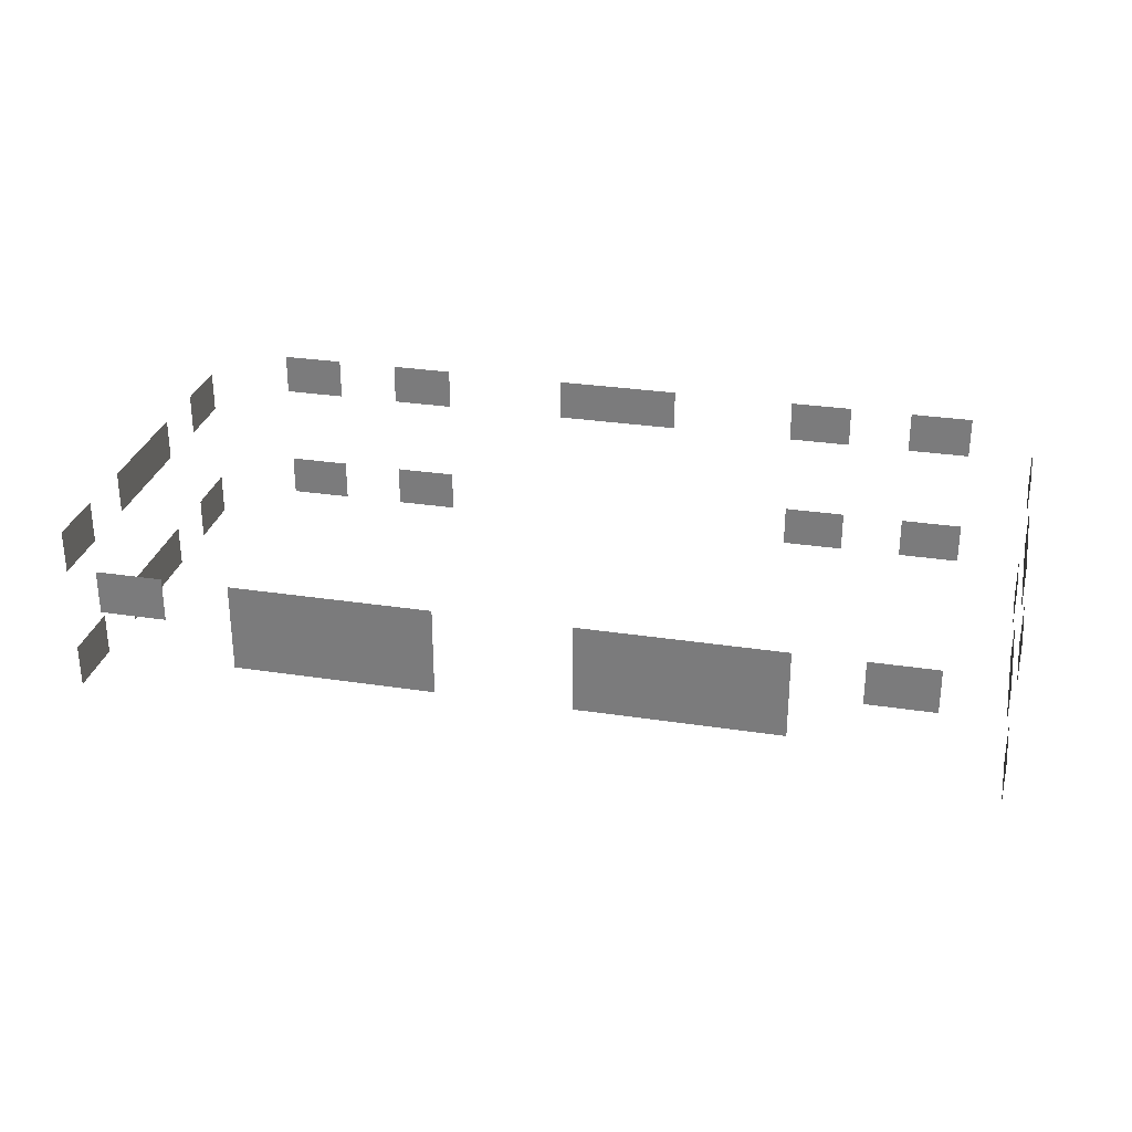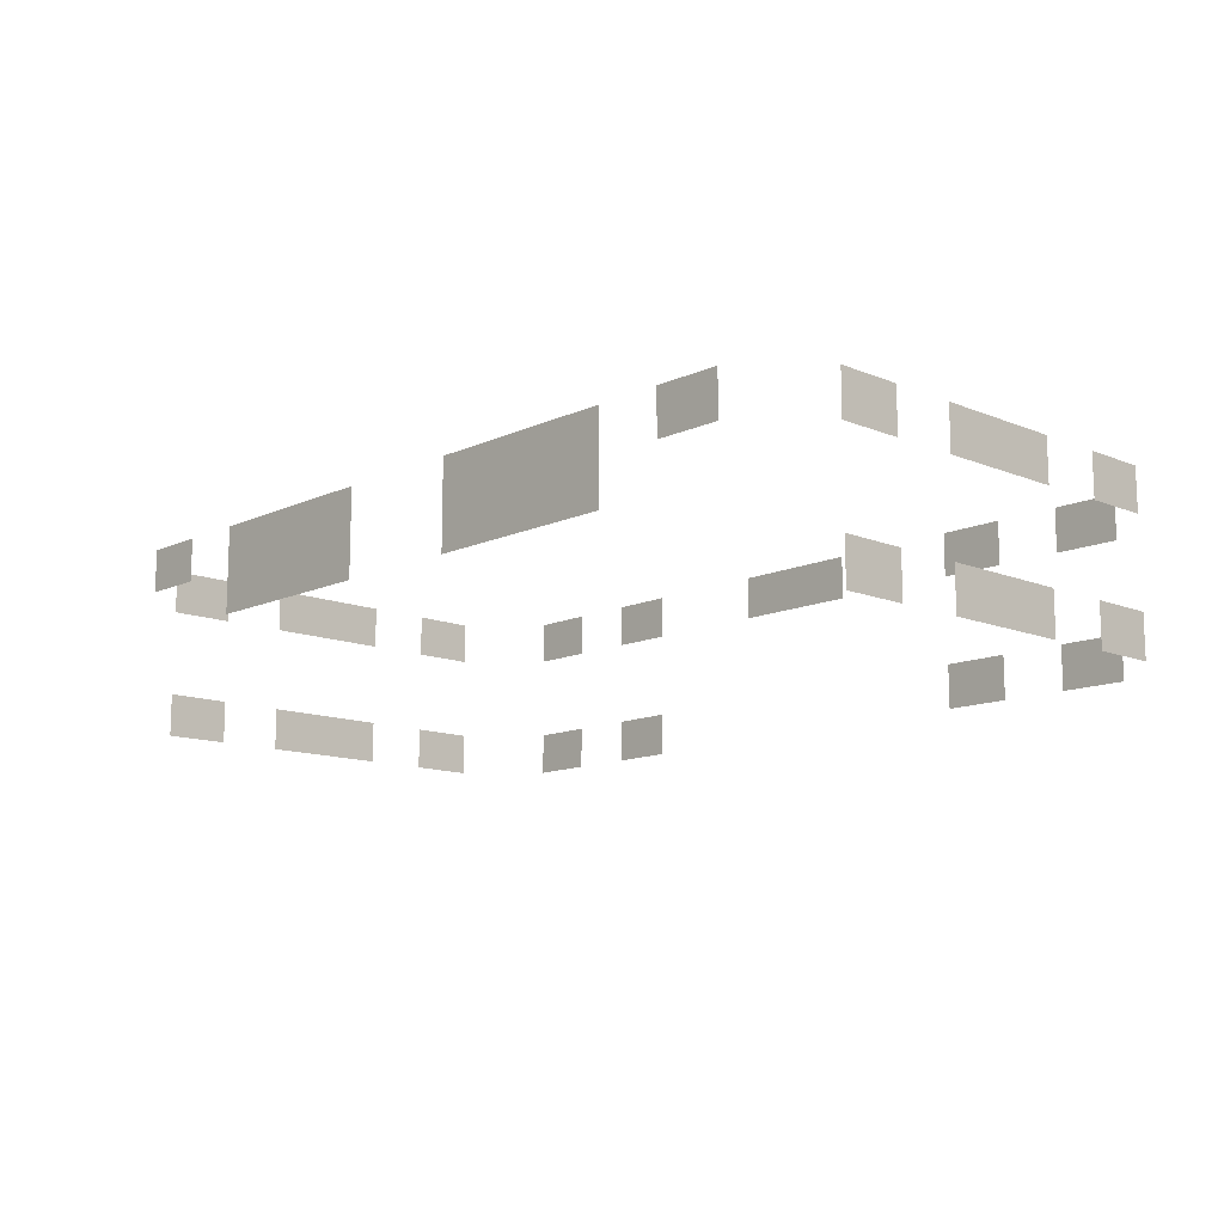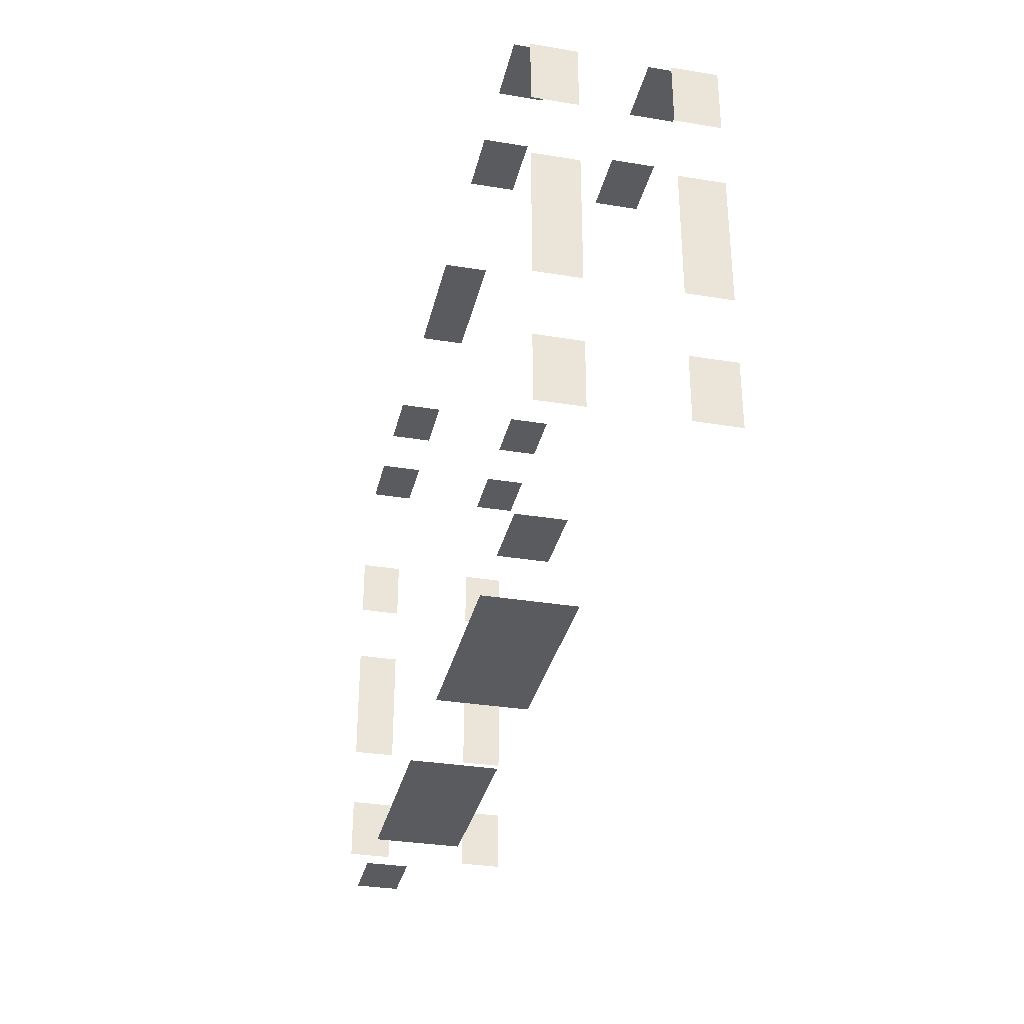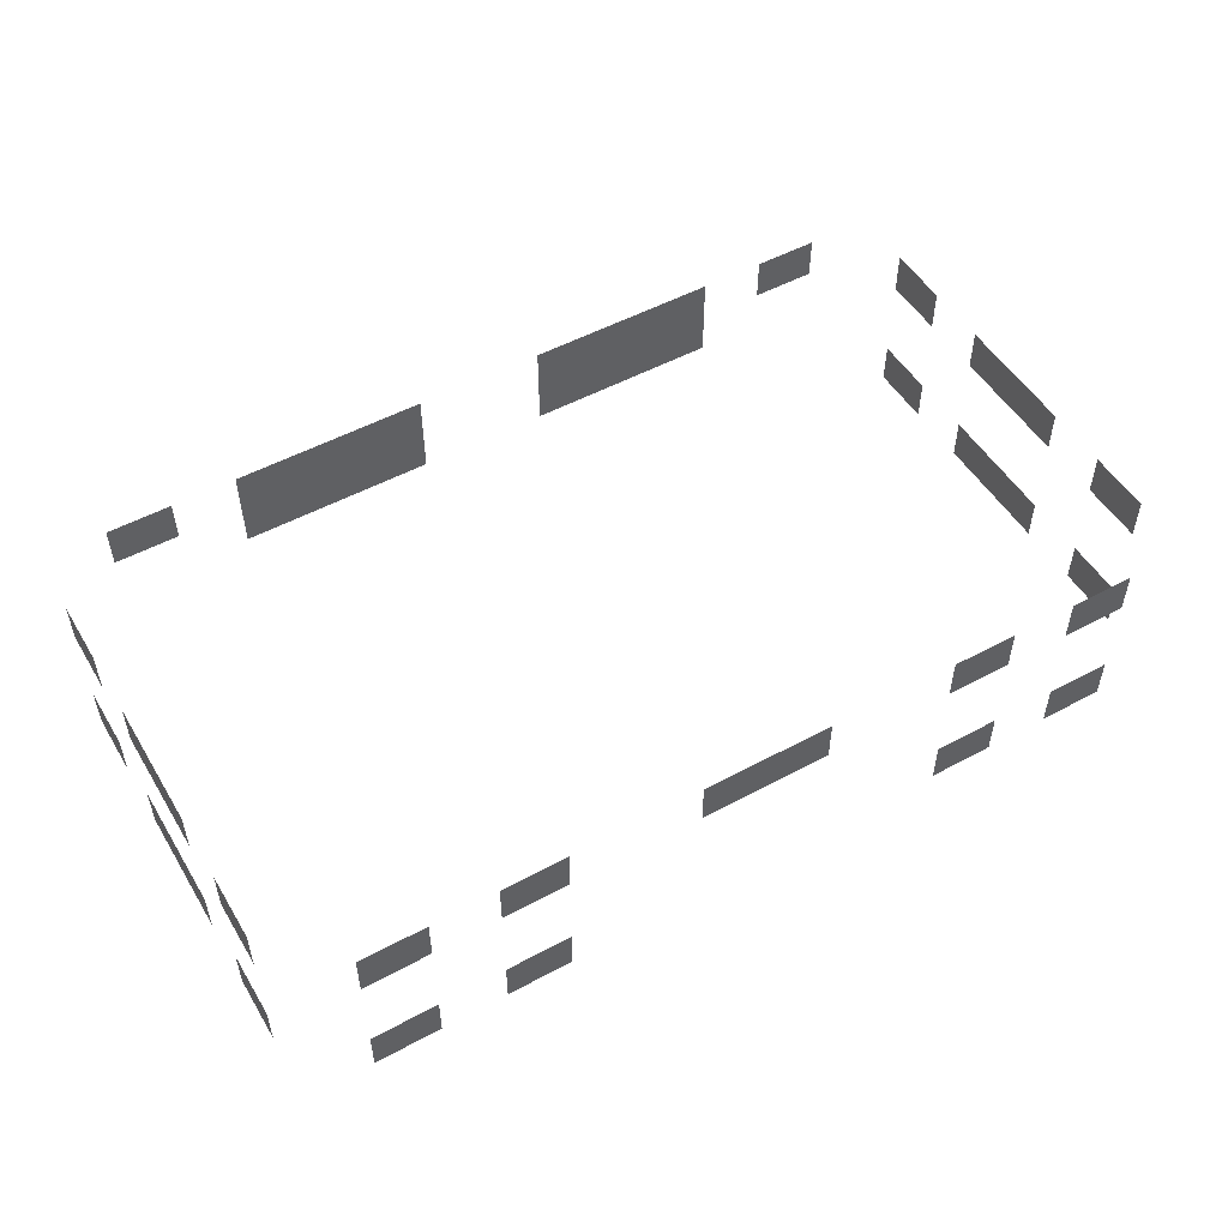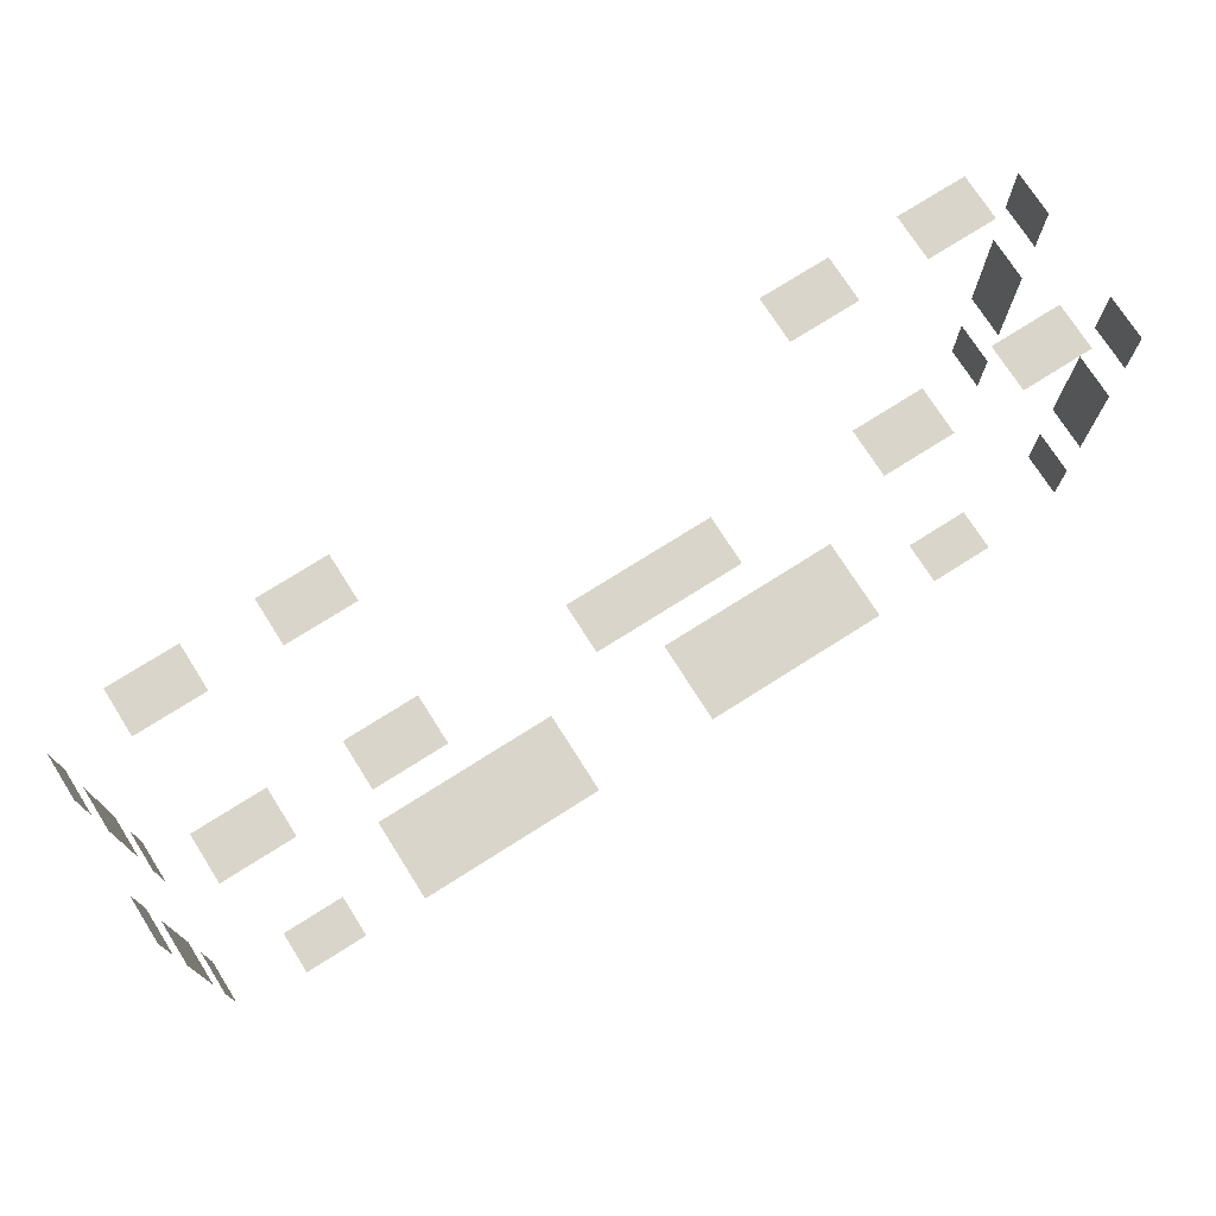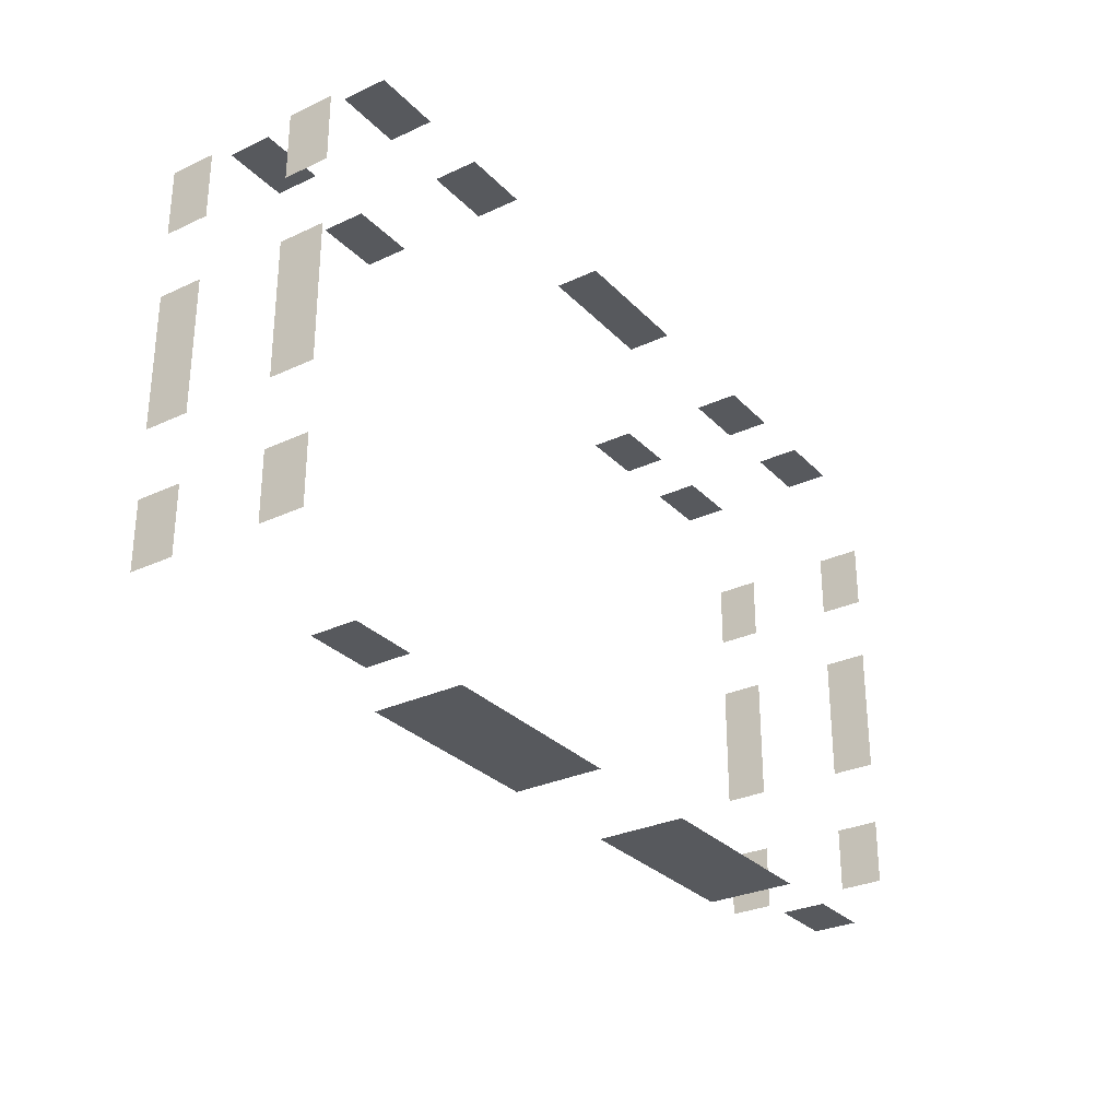
<metadata>
{"format":"obj","ext":"obj","renderer":"f3d","projection":"perspective","resolution":1024,"background":"white","views":[{"elev":29.1,"azim":-167.2,"up":"+Y"},{"elev":-12.5,"azim":-133.4,"up":"+Y"},{"elev":-32.9,"azim":-102.8,"up":"+Z"},{"elev":51.6,"azim":-30.4,"up":"+Y"},{"elev":74.2,"azim":147.6,"up":"+Z"},{"elev":-29.4,"azim":124.5,"up":"+Z"}]}
</metadata>
<code>
o windows1
v -2 0.6667 2
v -2 0.3333 2
v -1.5 0.3333 2
v -1.5 0.6667 2
v -3 0.6667 2
v -3 0.3333 2
v -2.5 0.3333 2
v -2.5 0.6667 2
v -3 1.667 2
v -3 1.333 2
v -2.5 1.333 2
v -2.5 1.667 2
v -2 1.667 2
v -2 1.333 2
v -1.5 1.333 2
v -1.5 1.667 2
v -0.5 1.667 2
v -0.5 1.333 2
v 0 1.333 2
v 0 1.667 2
v 0.5 1.333 2
v 0.5 1.667 2
v 1.5 1.667 2
v 1.5 1.333 2
v 2 1.333 2
v 2 1.667 2
v 2.5 1.667 2
v 2.5 1.333 2
v 3 1.333 2
v 3 1.667 2
v 1.5 0.6667 2
v 1.5 0.3333 2
v 2 0.3333 2
v 2 0.6667 2
v 2.5 0.6667 2
v 2.5 0.3333 2
v 3 0.3333 2
v 3 0.6667 2
v -3.5 1.667 -1.5
v -3.5 1.333 -1.5
v -3.5 1.333 -1
v -3.5 1.667 -1
v -3.5 1.667 1
v -3.5 1.333 1
v -3.5 1.333 1.5
v -3.5 1.667 1.5
v -3.5 1.667 -0.5
v -3.5 1.333 -0.5
v -3.5 1.333 0
v -3.5 1.667 0
v -3.5 1.333 0.5
v -3.5 1.667 0.5
v -3.5 0.6667 -1.5
v -3.5 0.3333 -1.5
v -3.5 0.3333 -1
v -3.5 0.6667 -1
v -3.5 0.6667 -0.5
v -3.5 0.3333 -0.5
v -3.5 0.3333 0
v -3.5 0.6667 0
v -3.5 0.3333 0.5
v -3.5 0.6667 0.5
v -3.5 0.6667 1
v -3.5 0.3333 1
v -3.5 0.3333 1.5
v -3.5 0.6667 1.5
v 3.5 1.667 1.5
v 3.5 1.333 1.5
v 3.5 1.333 1
v 3.5 1.667 1
v 3.5 1.667 -1
v 3.5 1.333 -1
v 3.5 1.333 -1.5
v 3.5 1.667 -1.5
v 3.5 1.667 0
v 3.5 1.333 0
v 3.5 1.333 -0.5
v 3.5 1.667 -0.5
v 3.5 1.667 0.5
v 3.5 1.333 0.5
v 3.5 0.6667 0.5
v 3.5 0.3333 0.5
v 3.5 0.3333 0
v 3.5 0.6667 0
v 3.5 0.3333 -0.5
v 3.5 0.6667 -0.5
v 3.5 0.6667 1.5
v 3.5 0.3333 1.5
v 3.5 0.3333 1
v 3.5 0.6667 1
v 3.5 0.6667 -1
v 3.5 0.3333 -1
v 3.5 0.3333 -1.5
v 3.5 0.6667 -1.5
v -0.5 1.333 -2
v -0.5 1 -2
v -1 1 -2
v -1 1.333 -2
v -0.5 1.667 -2
v -1 1.667 -2
v -1.5 1.333 -2
v -1.5 1.667 -2
v -1.5 1 -2
v -2 1 -2
v -2 1.333 -2
v -2 1.667 -2
v 1 1.667 -2
v 1 1.333 -2
v 0.5 1.333 -2
v 0.5 1.667 -2
v 1 1 -2
v 0.5 1 -2
v 1.5 1.333 -2
v 1.5 1 -2
v 1.5 1.667 -2
v 2 1.667 -2
v 2 1.333 -2
v 2 1 -2
v 3 1.667 -2
v 3 1.333 -2
v 2.5 1.333 -2
v 2.5 1.667 -2
v -2.5 1.667 -2
v -2.5 1.333 -2
v -3 1.333 -2
v -3 1.667 -2
f 4 3 2 1
f 8 7 6 5
f 12 11 10 9
f 16 15 14 13
f 20 19 18 17
f 22 21 19 20
f 26 25 24 23
f 30 29 28 27
f 34 33 32 31
f 38 37 36 35
f 42 41 40 39
f 46 45 44 43
f 50 49 48 47
f 52 51 49 50
f 56 55 54 53
f 60 59 58 57
f 62 61 59 60
f 66 65 64 63
f 70 69 68 67
f 74 73 72 71
f 78 77 76 75
f 75 76 80 79
f 84 83 82 81
f 86 85 83 84
f 90 89 88 87
f 94 93 92 91
f 98 97 96 95
f 100 98 95 99
f 102 101 98 100
f 101 103 97 98
f 105 104 103 101
f 106 105 101 102
f 110 109 108 107
f 109 112 111 108
f 108 111 114 113
f 107 108 113 115
f 115 113 117 116
f 113 114 118 117
f 122 121 120 119
f 126 125 124 123
o windows
v -2 0.6667 2
v -2 0.3333 2
v -1.5 0.3333 2
v -1.5 0.6667 2
v -3 0.6667 2
v -3 0.3333 2
v -2.5 0.3333 2
v -2.5 0.6667 2
v -3 1.667 2
v -3 1.333 2
v -2.5 1.333 2
v -2.5 1.667 2
v -2 1.667 2
v -2 1.333 2
v -1.5 1.333 2
v -1.5 1.667 2
v -0.5 1.667 2
v -0.5 1.333 2
v 0 1.333 2
v 0 1.667 2
v 0.5 1.333 2
v 0.5 1.667 2
v 1.5 1.667 2
v 1.5 1.333 2
v 2 1.333 2
v 2 1.667 2
v 2.5 1.667 2
v 2.5 1.333 2
v 3 1.333 2
v 3 1.667 2
v 1.5 0.6667 2
v 1.5 0.3333 2
v 2 0.3333 2
v 2 0.6667 2
v 2.5 0.6667 2
v 2.5 0.3333 2
v 3 0.3333 2
v 3 0.6667 2
v -3.5 1.667 -1.5
v -3.5 1.333 -1.5
v -3.5 1.333 -1
v -3.5 1.667 -1
v -3.5 1.667 1
v -3.5 1.333 1
v -3.5 1.333 1.5
v -3.5 1.667 1.5
v -3.5 1.667 -0.5
v -3.5 1.333 -0.5
v -3.5 1.333 0
v -3.5 1.667 0
v -3.5 1.333 0.5
v -3.5 1.667 0.5
v -3.5 0.6667 -1.5
v -3.5 0.3333 -1.5
v -3.5 0.3333 -1
v -3.5 0.6667 -1
v -3.5 0.6667 -0.5
v -3.5 0.3333 -0.5
v -3.5 0.3333 0
v -3.5 0.6667 0
v -3.5 0.3333 0.5
v -3.5 0.6667 0.5
v -3.5 0.6667 1
v -3.5 0.3333 1
v -3.5 0.3333 1.5
v -3.5 0.6667 1.5
v 3.5 1.667 1.5
v 3.5 1.333 1.5
v 3.5 1.333 1
v 3.5 1.667 1
v 3.5 1.667 -1
v 3.5 1.333 -1
v 3.5 1.333 -1.5
v 3.5 1.667 -1.5
v 3.5 1.667 0
v 3.5 1.333 0
v 3.5 1.333 -0.5
v 3.5 1.667 -0.5
v 3.5 1.667 0.5
v 3.5 1.333 0.5
v 3.5 0.6667 0.5
v 3.5 0.3333 0.5
v 3.5 0.3333 0
v 3.5 0.6667 0
v 3.5 0.3333 -0.5
v 3.5 0.6667 -0.5
v 3.5 0.6667 1.5
v 3.5 0.3333 1.5
v 3.5 0.3333 1
v 3.5 0.6667 1
v 3.5 0.6667 -1
v 3.5 0.3333 -1
v 3.5 0.3333 -1.5
v 3.5 0.6667 -1.5
v -0.5 1.333 -2
v -0.5 1 -2
v -1 1 -2
v -1 1.333 -2
v -0.5 1.667 -2
v -1 1.667 -2
v -1.5 1.333 -2
v -1.5 1.667 -2
v -1.5 1 -2
v -2 1 -2
v -2 1.333 -2
v -2 1.667 -2
v 1 1.667 -2
v 1 1.333 -2
v 0.5 1.333 -2
v 0.5 1.667 -2
v 1 1 -2
v 0.5 1 -2
v 1.5 1.333 -2
v 1.5 1 -2
v 1.5 1.667 -2
v 2 1.667 -2
v 2 1.333 -2
v 2 1 -2
v 3 1.667 -2
v 3 1.333 -2
v 2.5 1.333 -2
v 2.5 1.667 -2
v -2.5 1.667 -2
v -2.5 1.333 -2
v -3 1.333 -2
v -3 1.667 -2
f 127 128 129 130
f 131 132 133 134
f 135 136 137 138
f 139 140 141 142
f 143 144 145 146
f 146 145 147 148
f 149 150 151 152
f 153 154 155 156
f 157 158 159 160
f 161 162 163 164
f 165 166 167 168
f 169 170 171 172
f 173 174 175 176
f 176 175 177 178
f 179 180 181 182
f 183 184 185 186
f 186 185 187 188
f 189 190 191 192
f 193 194 195 196
f 197 198 199 200
f 201 202 203 204
f 205 206 202 201
f 207 208 209 210
f 210 209 211 212
f 213 214 215 216
f 217 218 219 220
f 221 222 223 224
f 225 221 224 226
f 226 224 227 228
f 224 223 229 227
f 227 229 230 231
f 228 227 231 232
f 233 234 235 236
f 234 237 238 235
f 239 240 237 234
f 241 239 234 233
f 242 243 239 241
f 243 244 240 239
f 245 246 247 248
f 249 250 251 252

</code>
